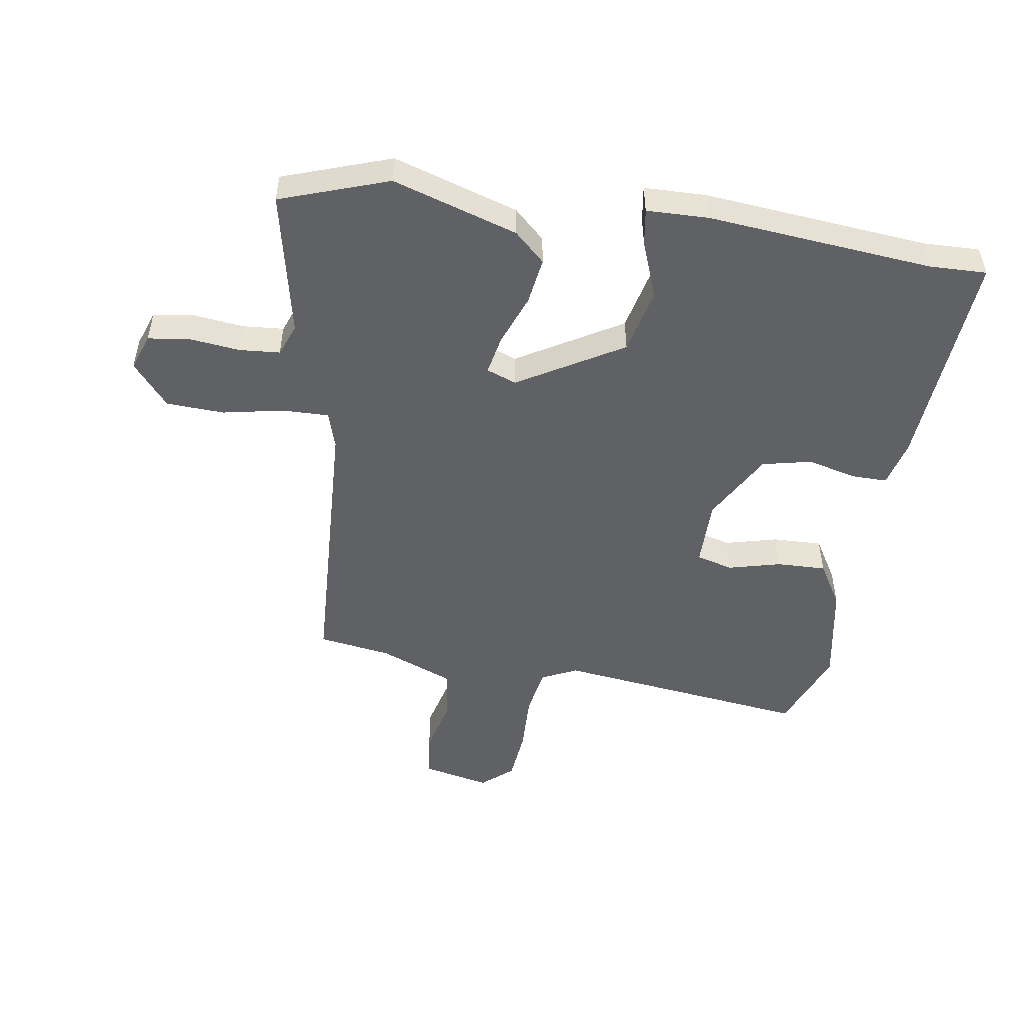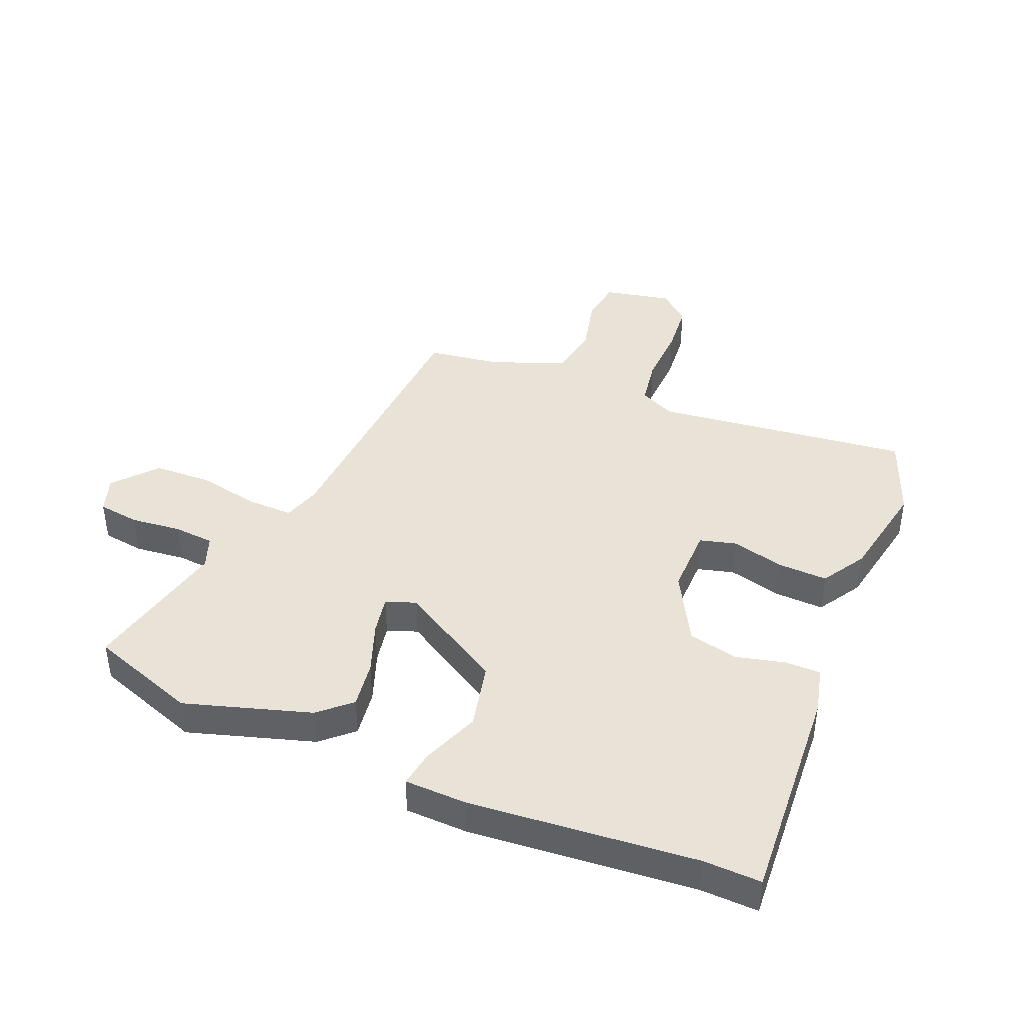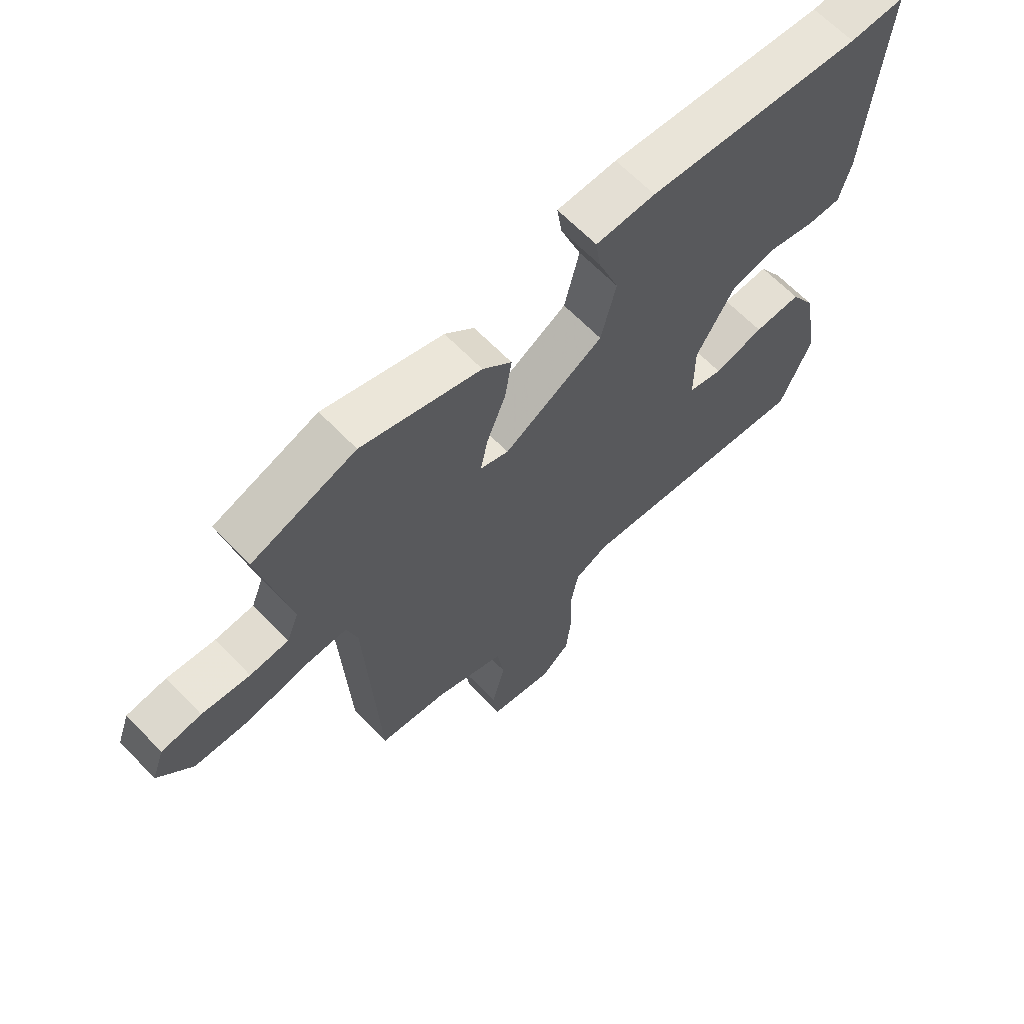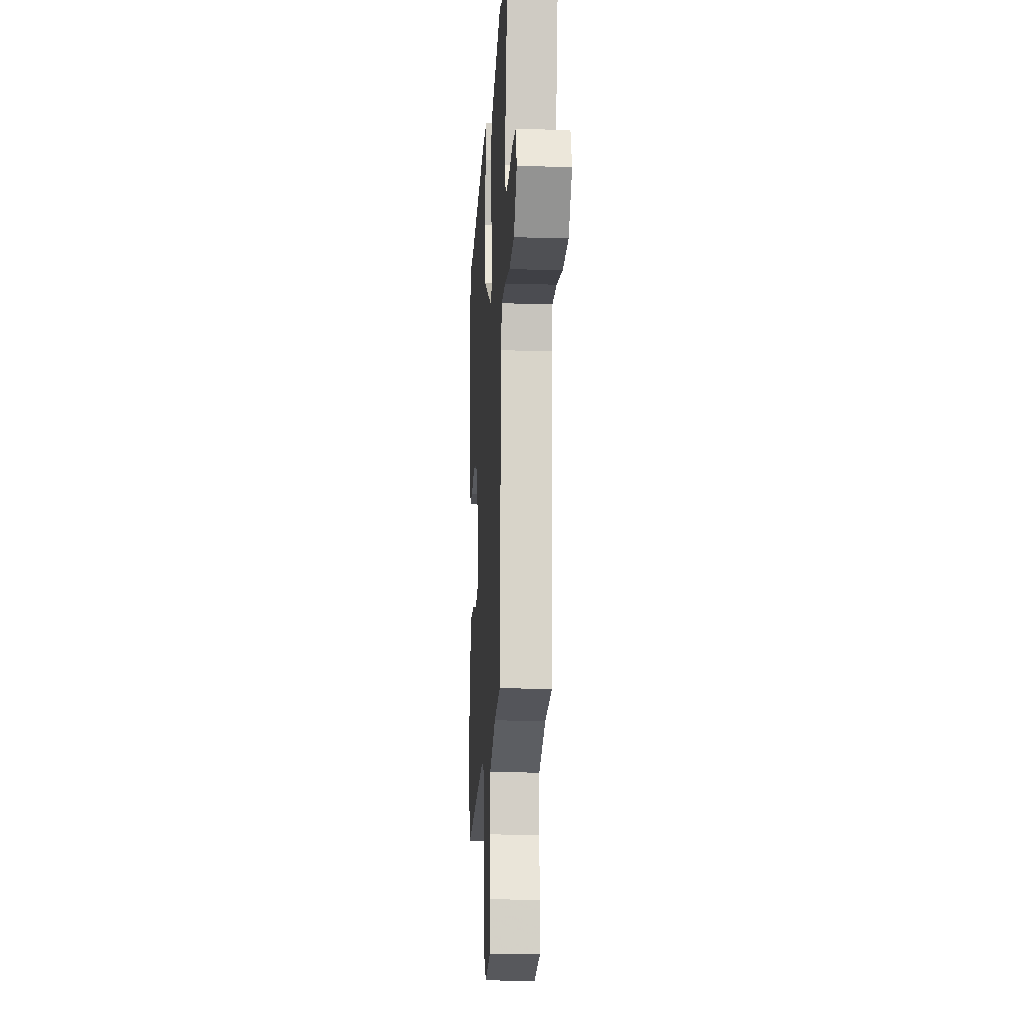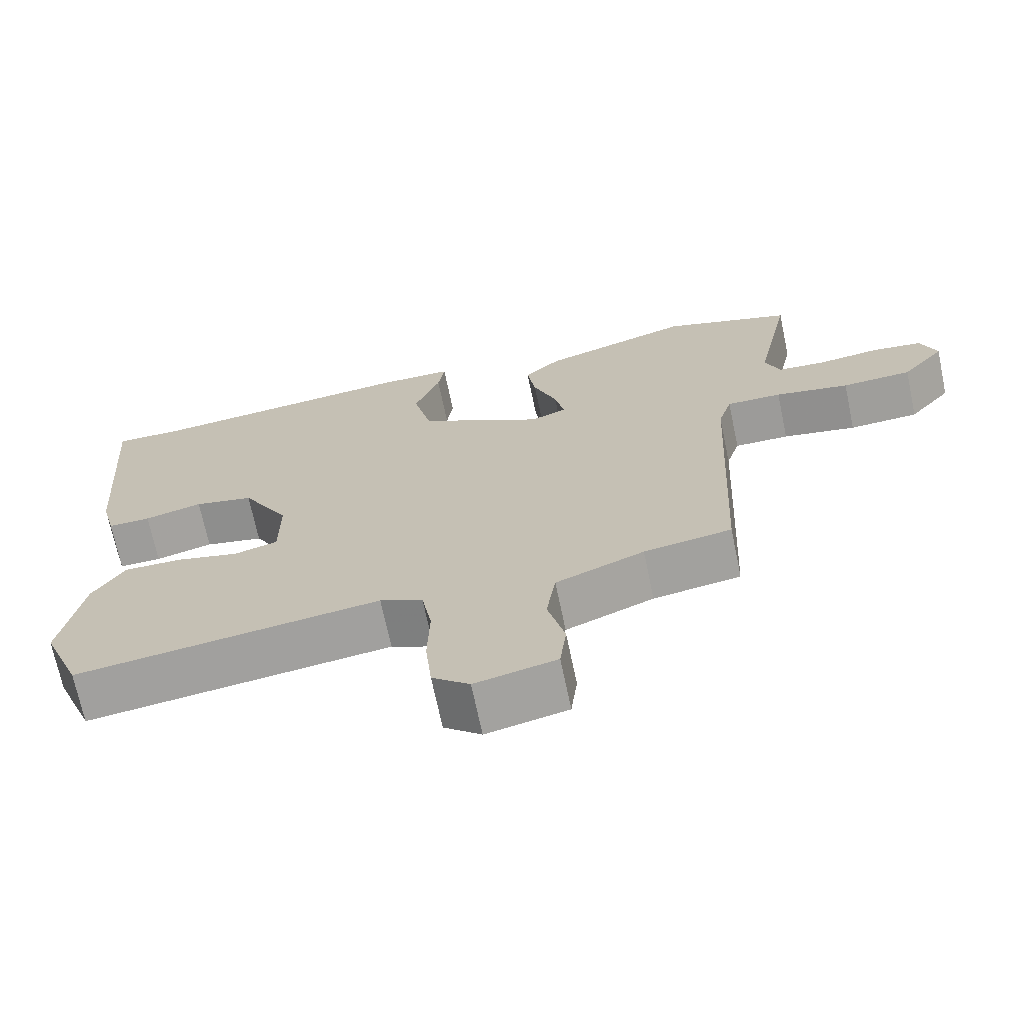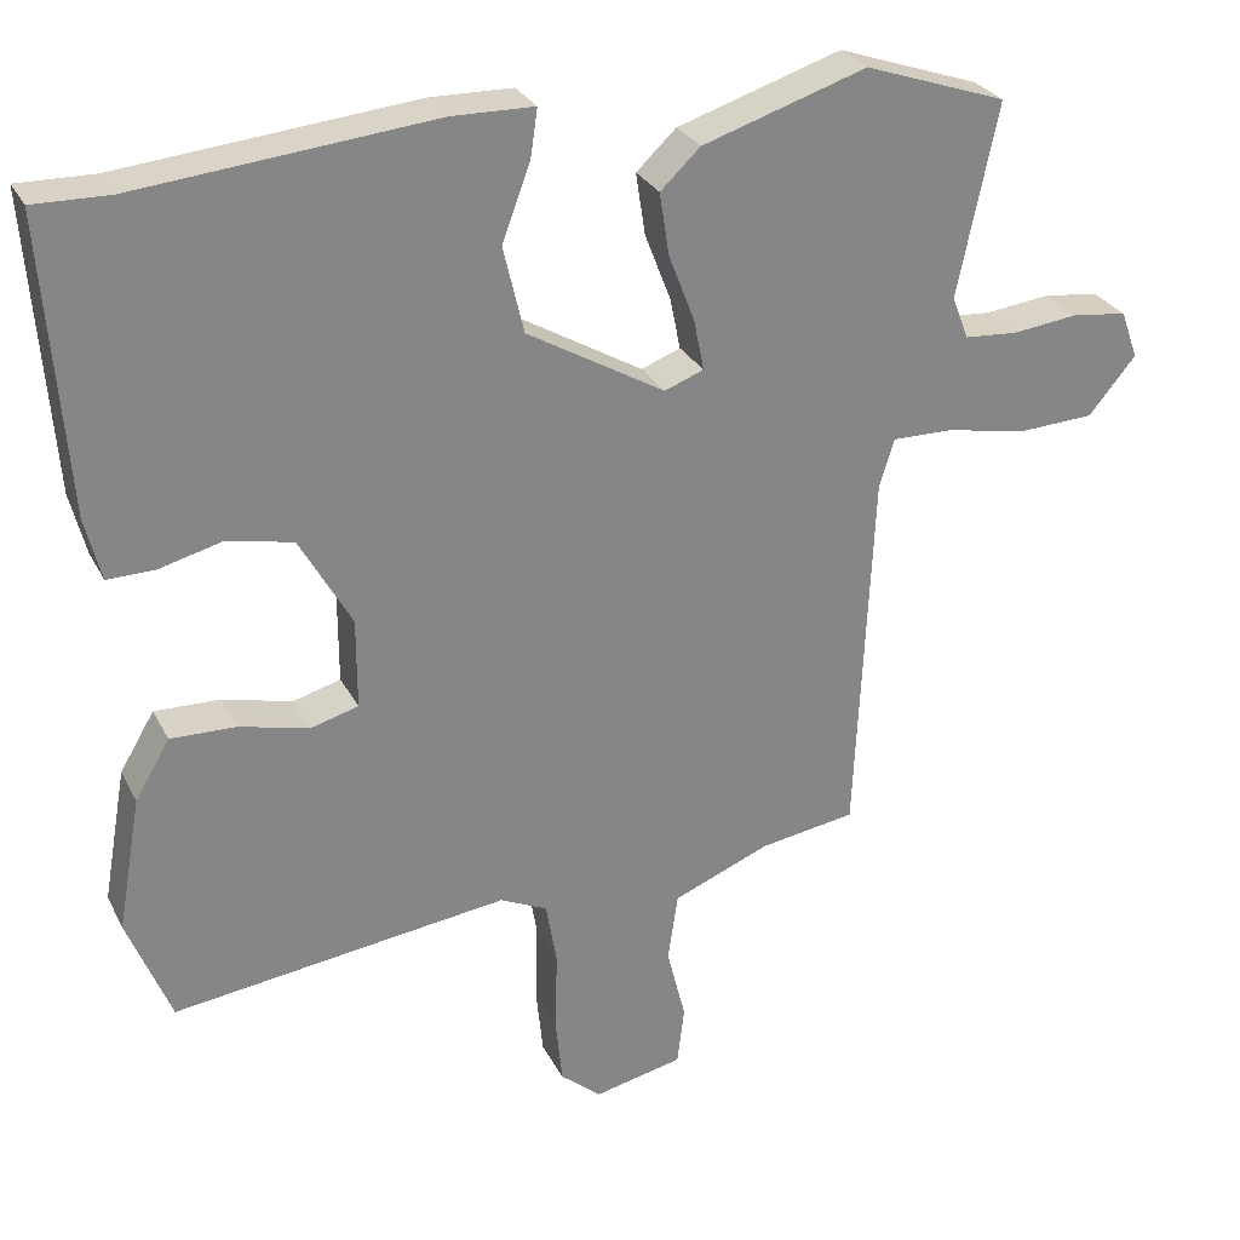
<metadata>
{"format":"obj","ext":"obj","renderer":"f3d","projection":"perspective","resolution":1024,"background":"white","views":[{"elev":-50.0,"azim":-8.6,"up":"+Y"},{"elev":41.7,"azim":23.3,"up":"+Y"},{"elev":65.2,"azim":-44.0,"up":"+Z"},{"elev":-16.2,"azim":-93.4,"up":"+Z"},{"elev":-69.9,"azim":-168.2,"up":"+Z"},{"elev":28.2,"azim":157.4,"up":"+Z"}]}
</metadata>
<code>
v -0.599 0.07 0.466
v -0.418 0.07 0.528
v -0.209 0.07 0.461
v -0.158 0.07 0.413
v -0.17 0.07 0.334
v -0.203 0.07 0.248
v -0.216 0.07 0.183
v -0.166 0.07 0.164
v 0.009 0.07 0.266
v 0.035 0.07 0.376
v -0.001 0.07 0.473
v -0.01 0.07 0.534
v 0.094 0.07 0.536
v 0.47 0.07 0.499
v 0.566 0.07 0.501
v 0.538 0.07 0.128
v 0.518 0.07 0.049
v 0.458 0.07 0.05
v 0.377 0.07 0.071
v 0.294 0.07 0.053
v 0.228 0.07 -0.064
v 0.228 0.07 -0.178
v 0.289 0.07 -0.195
v 0.377 0.07 -0.173
v 0.46 0.07 -0.171
v 0.504 0.07 -0.245
v 0.534 0.07 -0.415
v 0.479 0.07 -0.553
v 0.053 0.07 -0.498
v -0.007 0.07 -0.526
v -0.021 0.07 -0.607
v -0.018 0.07 -0.707
v -0.027 0.07 -0.795
v -0.079 0.07 -0.839
v -0.192 0.07 -0.814
v -0.201 0.07 -0.739
v -0.177 0.07 -0.644
v -0.19 0.07 -0.557
v -0.313 0.07 -0.507
v -0.435 0.07 -0.488
v -0.457 0.07 -0.016
v -0.476 0.07 0.046
v -0.553 0.07 0.045
v -0.656 0.07 0.025
v -0.753 0.07 0.03
v -0.813 0.07 0.102
v -0.791 0.07 0.163
v -0.721 0.07 0.172
v -0.637 0.07 0.162
v -0.569 0.07 0.167
v -0.548 0.07 0.221
v -0.599 0 0.466
v -0.418 0 0.528
v -0.209 0 0.461
v -0.158 0 0.413
v -0.17 0 0.334
v -0.203 0 0.248
v -0.216 0 0.183
v -0.166 0 0.164
v 0.009 0 0.266
v 0.035 0 0.376
v -0.001 0 0.473
v -0.01 0 0.534
v 0.094 0 0.536
v 0.47 0 0.499
v 0.566 0 0.501
v 0.538 0 0.128
v 0.518 0 0.049
v 0.458 0 0.05
v 0.377 0 0.071
v 0.294 0 0.053
v 0.228 0 -0.064
v 0.228 0 -0.178
v 0.289 0 -0.195
v 0.377 0 -0.173
v 0.46 0 -0.171
v 0.504 0 -0.245
v 0.534 0 -0.415
v 0.479 0 -0.553
v 0.053 0 -0.498
v -0.007 0 -0.526
v -0.021 0 -0.607
v -0.018 0 -0.707
v -0.027 0 -0.795
v -0.079 0 -0.839
v -0.192 0 -0.814
v -0.201 0 -0.739
v -0.177 0 -0.644
v -0.19 0 -0.557
v -0.313 0 -0.507
v -0.435 0 -0.488
v -0.457 0 -0.016
v -0.476 0 0.046
v -0.553 0 0.045
v -0.656 0 0.025
v -0.753 0 0.03
v -0.813 0 0.102
v -0.791 0 0.163
v -0.721 0 0.172
v -0.637 0 0.162
v -0.569 0 0.167
v -0.548 0 0.221
f 47 48 49
f 46 47 49
f 45 46 49
f 44 45 49
f 43 44 49
f 42 43 49 50
f 39 40 41
f 38 39 41
f 38 41 42
f 35 36 37
f 34 35 37
f 33 34 37
f 32 33 37
f 31 32 37
f 30 31 37 38
f 29 30 38 42
f 27 28 29
f 26 27 29
f 25 26 29
f 24 25 29
f 23 24 29
f 22 23 29
f 42 50 51
f 29 42 51
f 22 29 51
f 21 22 51
f 17 18 19
f 16 17 19
f 15 16 19
f 14 15 19
f 14 19 20
f 13 14 20
f 12 13 20
f 11 12 20
f 10 11 20
f 4 5 6
f 3 4 6
f 2 3 6
f 1 2 6
f 51 1 6
f 51 6 7
f 21 51 7 8
f 9 10 20 21
f 8 9 21
f 100 99 98
f 100 98 97
f 100 97 96
f 100 96 95
f 100 95 94
f 101 100 94 93
f 92 91 90
f 92 90 89
f 93 92 89
f 88 87 86
f 88 86 85
f 88 85 84
f 88 84 83
f 88 83 82
f 89 88 82 81
f 93 89 81 80
f 80 79 78
f 80 78 77
f 80 77 76
f 80 76 75
f 80 75 74
f 80 74 73
f 102 101 93
f 102 93 80
f 102 80 73
f 102 73 72
f 70 69 68
f 70 68 67
f 70 67 66
f 70 66 65
f 71 70 65
f 71 65 64
f 71 64 63
f 71 63 62
f 71 62 61
f 57 56 55
f 57 55 54
f 57 54 53
f 57 53 52
f 57 52 102
f 58 57 102
f 59 58 102 72
f 72 71 61 60
f 72 60 59
f 1 52 53 2
f 2 53 54 3
f 3 54 55 4
f 4 55 56 5
f 5 56 57 6
f 6 57 58 7
f 7 58 59 8
f 8 59 60 9
f 9 60 61 10
f 10 61 62 11
f 11 62 63 12
f 12 63 64 13
f 13 64 65 14
f 14 65 66 15
f 15 66 67 16
f 16 67 68 17
f 17 68 69 18
f 18 69 70 19
f 19 70 71 20
f 20 71 72 21
f 21 72 73 22
f 22 73 74 23
f 23 74 75 24
f 24 75 76 25
f 25 76 77 26
f 26 77 78 27
f 27 78 79 28
f 28 79 80 29
f 29 80 81 30
f 30 81 82 31
f 31 82 83 32
f 32 83 84 33
f 33 84 85 34
f 34 85 86 35
f 35 86 87 36
f 36 87 88 37
f 37 88 89 38
f 38 89 90 39
f 39 90 91 40
f 40 91 92 41
f 41 92 93 42
f 42 93 94 43
f 43 94 95 44
f 44 95 96 45
f 45 96 97 46
f 46 97 98 47
f 47 98 99 48
f 48 99 100 49
f 49 100 101 50
f 50 101 102 51
f 51 102 52 1

</code>
